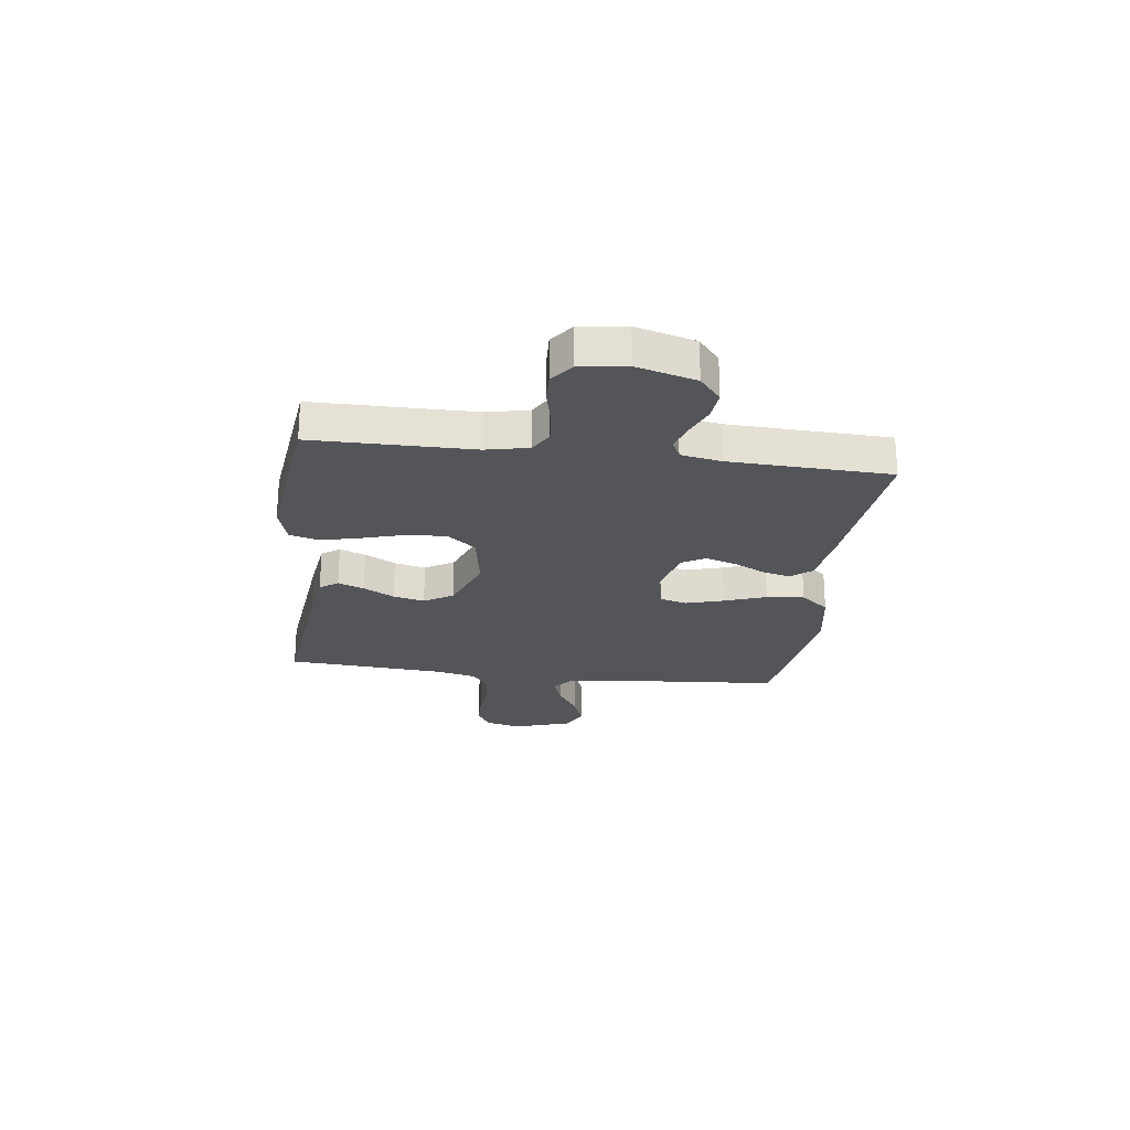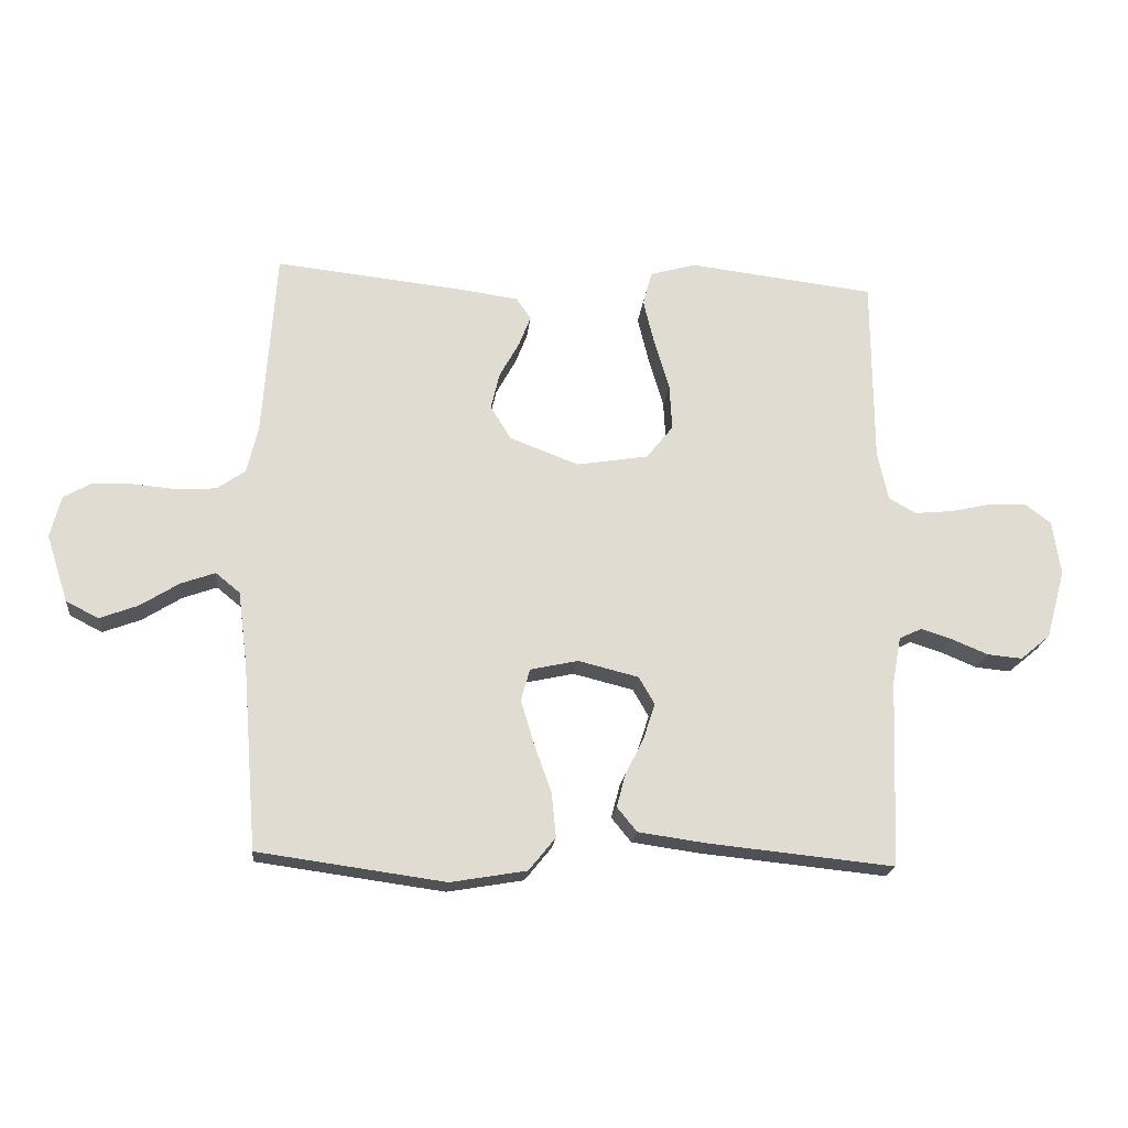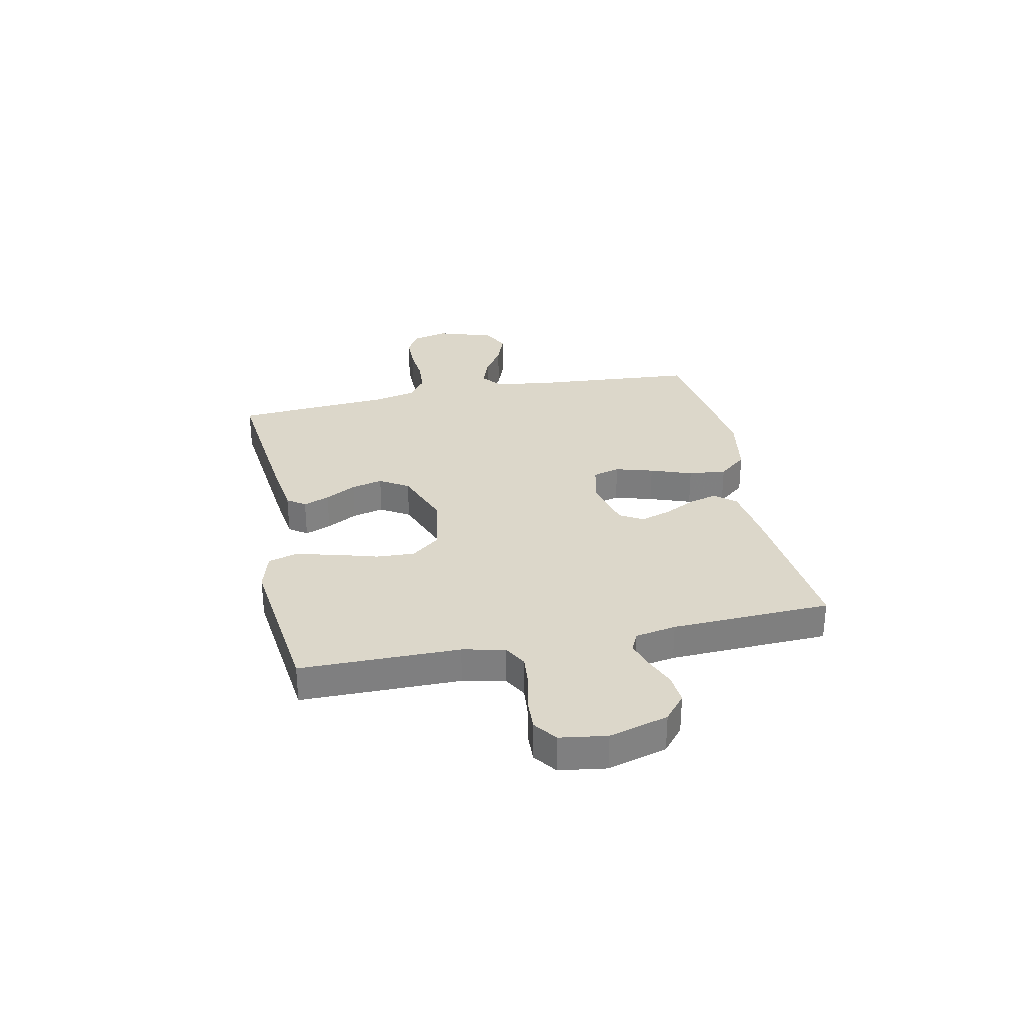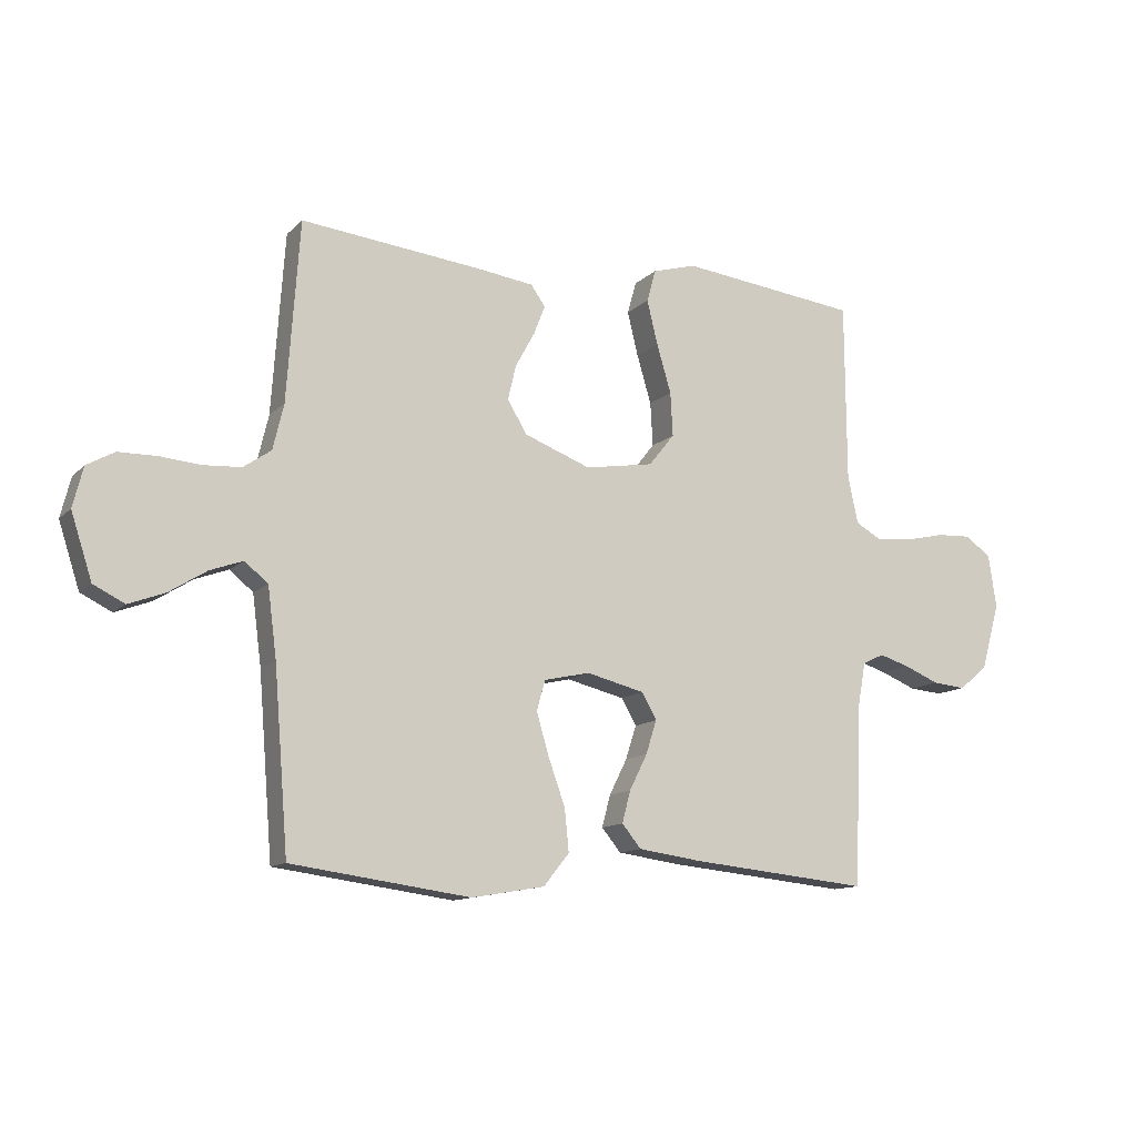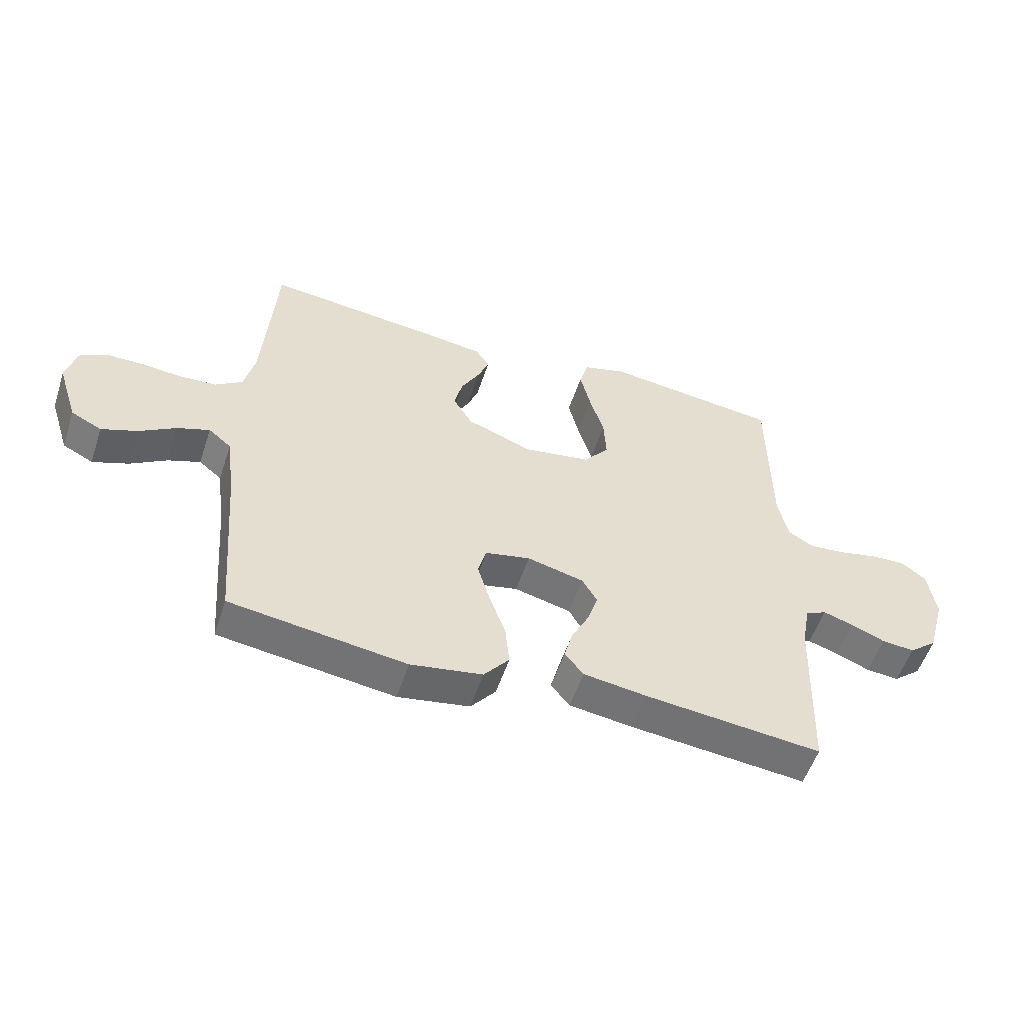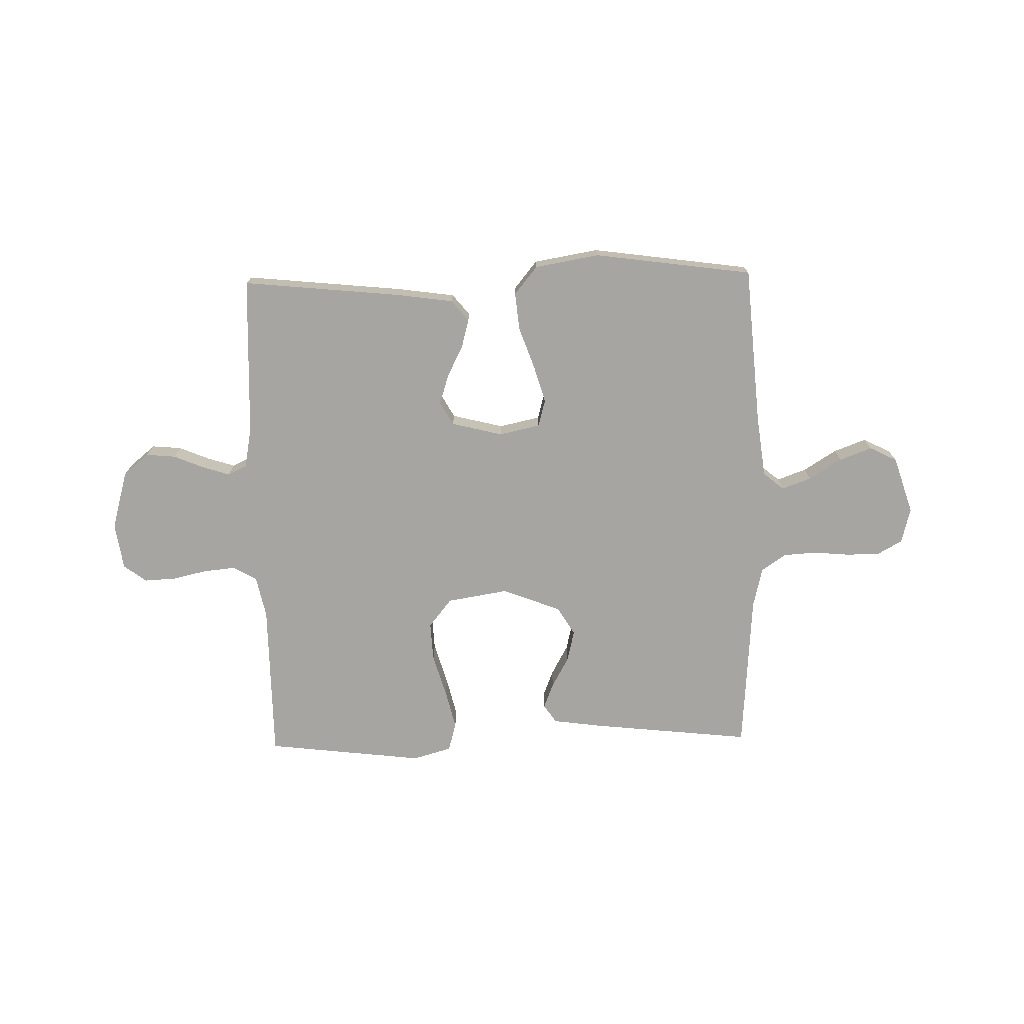
<metadata>
{"format":"obj","ext":"obj","renderer":"f3d","projection":"perspective","resolution":1024,"background":"white","views":[{"elev":-24.0,"azim":82.7,"up":"+Y"},{"elev":-20.0,"azim":-6.0,"up":"+Z"},{"elev":30.5,"azim":78.2,"up":"+Y"},{"elev":-12.1,"azim":-26.4,"up":"+Z"},{"elev":-54.6,"azim":-18.2,"up":"+Z"},{"elev":-73.6,"azim":-178.8,"up":"+Y"}]}
</metadata>
<code>
v -0.5 0.07 -0.5
v -0.524 0.07 -0.2
v -0.539 0.07 -0.084
v -0.578 0.07 -0.052
v -0.633 0.07 -0.072
v -0.695 0.07 -0.111
v -0.756 0.07 -0.134
v -0.808 0.07 -0.108
v -0.843 0.07 0
v -0.826 0.07 0.067
v -0.78 0.07 0.093
v -0.717 0.07 0.094
v -0.648 0.07 0.088
v -0.585 0.07 0.092
v -0.539 0.07 0.124
v -0.521 0.07 0.2
v -0.5 0.07 0.5
v -0.2 0.07 0.468
v -0.103 0.07 0.455
v -0.079 0.07 0.421
v -0.098 0.07 0.372
v -0.13 0.07 0.314
v -0.144 0.07 0.255
v -0.111 0.07 0.201
v 0 0.07 0.159
v 0.115 0.07 0.178
v 0.158 0.07 0.232
v 0.154 0.07 0.305
v 0.13 0.07 0.386
v 0.112 0.07 0.46
v 0.127 0.07 0.514
v 0.2 0.07 0.535
v 0.5 0.07 0.5
v 0.502 0.07 0.2
v 0.519 0.07 0.121
v 0.563 0.07 0.096
v 0.624 0.07 0.102
v 0.69 0.07 0.117
v 0.749 0.07 0.12
v 0.792 0.07 0.088
v 0.805 0.07 0
v 0.774 0.07 -0.111
v 0.726 0.07 -0.151
v 0.67 0.07 -0.146
v 0.612 0.07 -0.122
v 0.561 0.07 -0.106
v 0.525 0.07 -0.123
v 0.511 0.07 -0.2
v 0.5 0.07 -0.5
v 0.2 0.07 -0.47
v 0.092 0.07 -0.455
v 0.06 0.07 -0.416
v 0.074 0.07 -0.363
v 0.104 0.07 -0.303
v 0.122 0.07 -0.247
v 0.097 0.07 -0.203
v 0 0.07 -0.179
v -0.077 0.07 -0.196
v -0.091 0.07 -0.247
v -0.07 0.07 -0.318
v -0.042 0.07 -0.396
v -0.035 0.07 -0.467
v -0.078 0.07 -0.52
v -0.2 0.07 -0.541
v -0.5 0 -0.5
v -0.524 0 -0.2
v -0.539 0 -0.084
v -0.578 0 -0.052
v -0.633 0 -0.072
v -0.695 0 -0.111
v -0.756 0 -0.134
v -0.808 0 -0.108
v -0.843 0 0
v -0.826 0 0.067
v -0.78 0 0.093
v -0.717 0 0.094
v -0.648 0 0.088
v -0.585 0 0.092
v -0.539 0 0.124
v -0.521 0 0.2
v -0.5 0 0.5
v -0.2 0 0.468
v -0.103 0 0.455
v -0.079 0 0.421
v -0.098 0 0.372
v -0.13 0 0.314
v -0.144 0 0.255
v -0.111 0 0.201
v 0 0 0.159
v 0.115 0 0.178
v 0.158 0 0.232
v 0.154 0 0.305
v 0.13 0 0.386
v 0.112 0 0.46
v 0.127 0 0.514
v 0.2 0 0.535
v 0.5 0 0.5
v 0.502 0 0.2
v 0.519 0 0.121
v 0.563 0 0.096
v 0.624 0 0.102
v 0.69 0 0.117
v 0.749 0 0.12
v 0.792 0 0.088
v 0.805 0 0
v 0.774 0 -0.111
v 0.726 0 -0.151
v 0.67 0 -0.146
v 0.612 0 -0.122
v 0.561 0 -0.106
v 0.525 0 -0.123
v 0.511 0 -0.2
v 0.5 0 -0.5
v 0.2 0 -0.47
v 0.092 0 -0.455
v 0.06 0 -0.416
v 0.074 0 -0.363
v 0.104 0 -0.303
v 0.122 0 -0.247
v 0.097 0 -0.203
v 0 0 -0.179
v -0.077 0 -0.196
v -0.091 0 -0.247
v -0.07 0 -0.318
v -0.042 0 -0.396
v -0.035 0 -0.467
v -0.078 0 -0.52
v -0.2 0 -0.541
f 64 1 2
f 63 64 2
f 62 63 2
f 61 62 2
f 60 61 2
f 59 60 2 3
f 58 59 3 4
f 57 58 4
f 52 53 54
f 51 52 54
f 50 51 54
f 49 50 54
f 48 49 54
f 47 48 54 55
f 46 47 55 56
f 43 44 45
f 42 43 45
f 41 42 45
f 40 41 45
f 39 40 45
f 38 39 45
f 37 38 45
f 36 37 45 46
f 46 56 57
f 36 46 57
f 35 36 57
f 32 33 34
f 31 32 34
f 30 31 34
f 29 30 34
f 28 29 34
f 27 28 34 35
f 20 21 22
f 19 20 22
f 18 19 22
f 17 18 22
f 16 17 22
f 15 16 22 23
f 14 15 23 24
f 11 12 13
f 10 11 13
f 9 10 13
f 8 9 13
f 7 8 13
f 6 7 13
f 5 6 13
f 4 5 13 14
f 14 24 25
f 4 14 25
f 57 4 25
f 26 27 35 57
f 25 26 57
f 66 65 128
f 66 128 127
f 66 127 126
f 66 126 125
f 66 125 124
f 67 66 124 123
f 68 67 123 122
f 68 122 121
f 118 117 116
f 118 116 115
f 118 115 114
f 118 114 113
f 118 113 112
f 119 118 112 111
f 120 119 111 110
f 109 108 107
f 109 107 106
f 109 106 105
f 109 105 104
f 109 104 103
f 109 103 102
f 109 102 101
f 110 109 101 100
f 121 120 110
f 121 110 100
f 121 100 99
f 98 97 96
f 98 96 95
f 98 95 94
f 98 94 93
f 98 93 92
f 99 98 92 91
f 86 85 84
f 86 84 83
f 86 83 82
f 86 82 81
f 86 81 80
f 87 86 80 79
f 88 87 79 78
f 77 76 75
f 77 75 74
f 77 74 73
f 77 73 72
f 77 72 71
f 77 71 70
f 77 70 69
f 78 77 69 68
f 89 88 78
f 89 78 68
f 89 68 121
f 121 99 91 90
f 121 90 89
f 1 65 66 2
f 2 66 67 3
f 3 67 68 4
f 4 68 69 5
f 5 69 70 6
f 6 70 71 7
f 7 71 72 8
f 8 72 73 9
f 9 73 74 10
f 10 74 75 11
f 11 75 76 12
f 12 76 77 13
f 13 77 78 14
f 14 78 79 15
f 15 79 80 16
f 16 80 81 17
f 17 81 82 18
f 18 82 83 19
f 19 83 84 20
f 20 84 85 21
f 21 85 86 22
f 22 86 87 23
f 23 87 88 24
f 24 88 89 25
f 25 89 90 26
f 26 90 91 27
f 27 91 92 28
f 28 92 93 29
f 29 93 94 30
f 30 94 95 31
f 31 95 96 32
f 32 96 97 33
f 33 97 98 34
f 34 98 99 35
f 35 99 100 36
f 36 100 101 37
f 37 101 102 38
f 38 102 103 39
f 39 103 104 40
f 40 104 105 41
f 41 105 106 42
f 42 106 107 43
f 43 107 108 44
f 44 108 109 45
f 45 109 110 46
f 46 110 111 47
f 47 111 112 48
f 48 112 113 49
f 49 113 114 50
f 50 114 115 51
f 51 115 116 52
f 52 116 117 53
f 53 117 118 54
f 54 118 119 55
f 55 119 120 56
f 56 120 121 57
f 57 121 122 58
f 58 122 123 59
f 59 123 124 60
f 60 124 125 61
f 61 125 126 62
f 62 126 127 63
f 63 127 128 64
f 64 128 65 1

</code>
